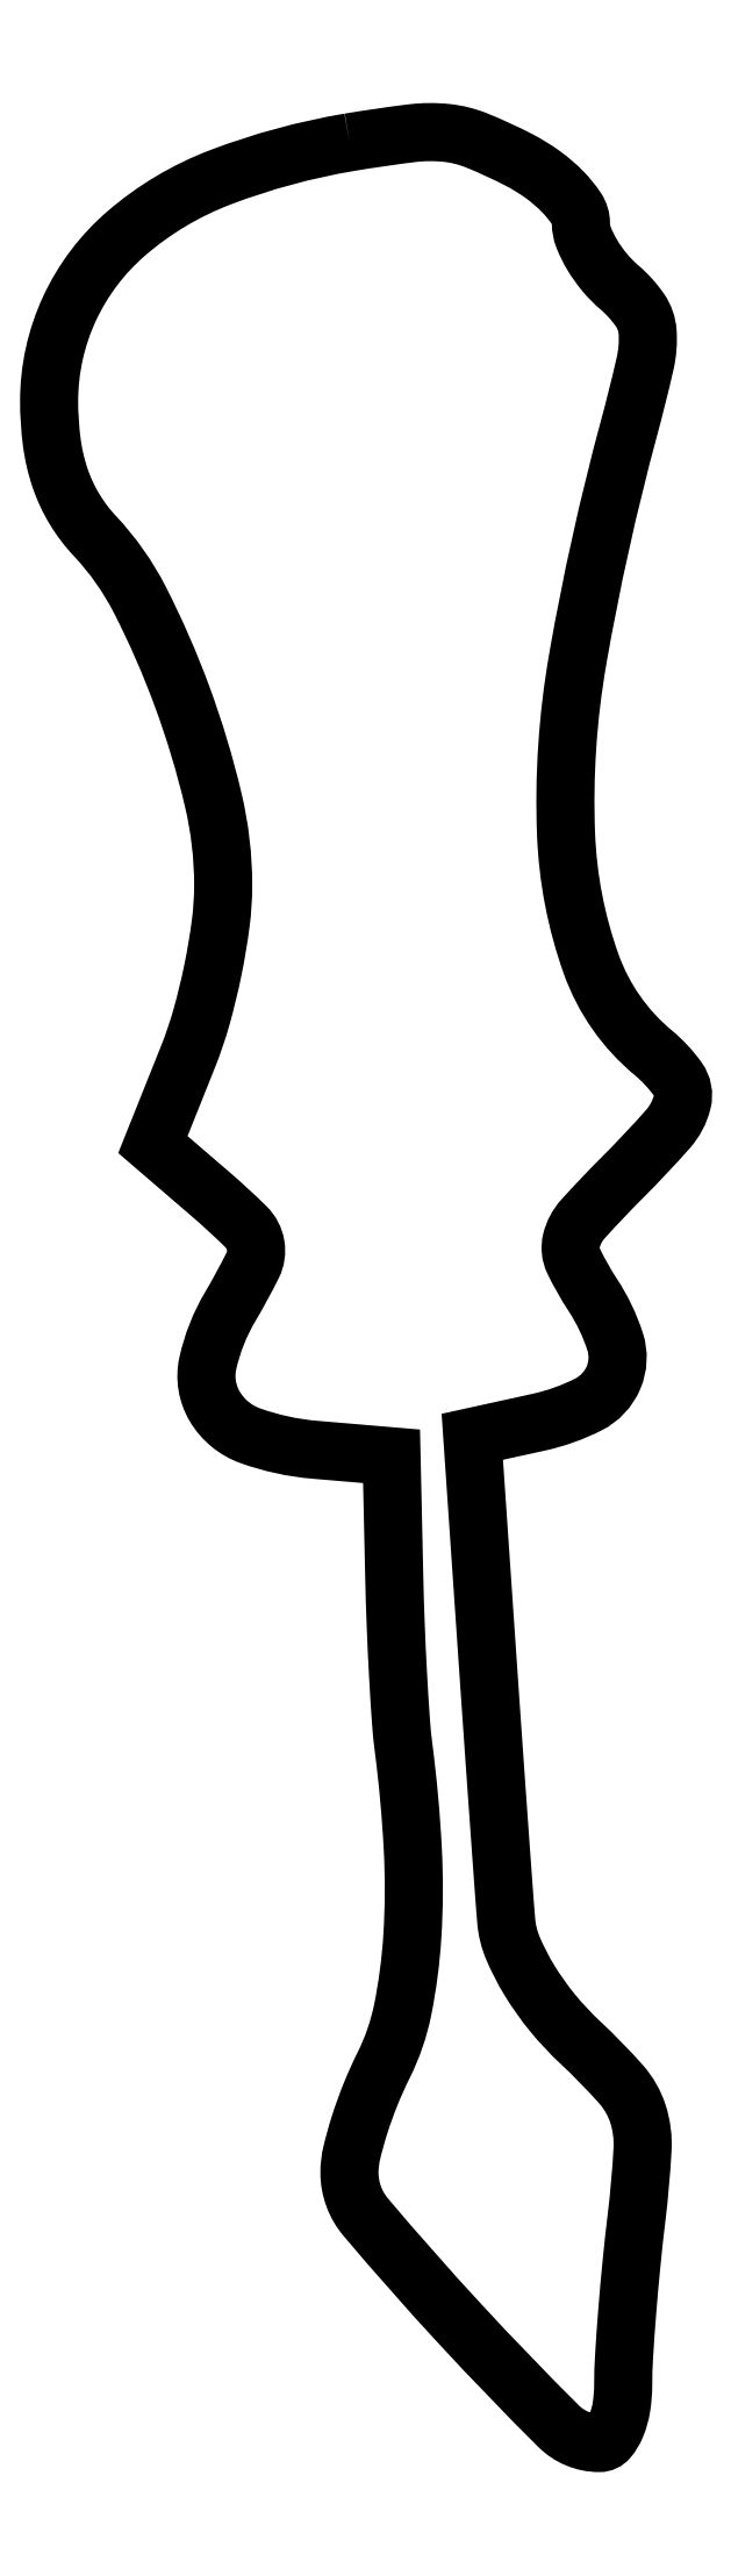
<metadata>
{"format":"dxf","ext":"dxf","renderer":"ezdxf+matplotlib","layout":"modelspace","background":"white","min_lineweight":24,"dpi":150}
</metadata>
<code>
0
SECTION
2
ENTITIES
0
POLYLINE
8
0
66
1
70
1
0
VERTEX
8
0
10
131
20
248.3
42
0.04921
0
VERTEX
8
0
10
124.9
20
246.6
42
0.08726
0
VERTEX
8
0
10
120.4
20
244
42
0.1072
0
VERTEX
8
0
10
117.7
20
240.4
42
0.1086
0
VERTEX
8
0
10
116.7
20
236
42
0.03291
0
VERTEX
8
0
10
116.9
20
234
42
0.04904
0
VERTEX
8
0
10
117.3
20
232.3
42
0.05385
0
VERTEX
8
0
10
117.9
20
230.9
42
0.05291
0
VERTEX
8
0
10
118.9
20
229.6
42
-0.07079
0
VERTEX
8
0
10
121
20
226.6
42
-0.02988
0
VERTEX
8
0
10
123.1
20
222
42
-0.02996
0
VERTEX
8
0
10
124.5
20
217.1
42
-0.05811
0
VERTEX
8
0
10
125
20
213
42
-0.03273
0
VERTEX
8
0
10
124.9
20
211.2
42
-0.01786
0
VERTEX
8
0
10
124.5
20
209
42
-0.01773
0
VERTEX
8
0
10
124
20
206.8
42
-0.02685
0
VERTEX
8
0
10
123.3
20
204.9
42
0
0
VERTEX
8
0
10
121.7
20
200.7
42
0
0
VERTEX
8
0
10
124.4
20
198.3
42
-0.01673
0
VERTEX
8
0
10
126.1
20
196.8
42
-0.1563
0
VERTEX
8
0
10
126.5
20
195.9
42
-0.1603
0
VERTEX
8
0
10
126.4
20
195
42
-0.01784
0
VERTEX
8
0
10
125.3
20
193
42
0.07868
0
VERTEX
8
0
10
124.3
20
190.3
42
0.191
0
VERTEX
8
0
10
124.6
20
188.2
42
0.1748
0
VERTEX
8
0
10
126.3
20
186.9
42
0.0647
0
VERTEX
8
0
10
129.4
20
186.2
42
0
0
VERTEX
8
0
10
133
20
185.9
42
0
0
VERTEX
8
0
10
133.1
20
180.2
42
0.004131
0
VERTEX
8
0
10
133.2
20
177.8
42
0.003973
0
VERTEX
8
0
10
133.3
20
175.4
42
0.003933
0
VERTEX
8
0
10
133.4
20
173.3
42
0.01438
0
VERTEX
8
0
10
133.6
20
172
42
-0.01893
0
VERTEX
8
0
10
134
20
167.2
42
-0.02886
0
VERTEX
8
0
10
134
20
163.1
42
-0.03387
0
VERTEX
8
0
10
133.5
20
159.6
42
-0.06617
0
VERTEX
8
0
10
132.6
20
157
42
0.01995
0
VERTEX
8
0
10
132
20
155.6
42
0.01862
0
VERTEX
8
0
10
131.5
20
154.1
42
0.01897
0
VERTEX
8
0
10
131.1
20
152.8
42
0.05822
0
VERTEX
8
0
10
131
20
151.8
42
0.1771
0
VERTEX
8
0
10
131.8
20
149.7
42
0.01115
0
VERTEX
8
0
10
136.2
20
144.7
42
0.01053
0
VERTEX
8
0
10
140.9
20
139.8
42
0.1982
0
VERTEX
8
0
10
142.9
20
139
42
0.2218
0
VERTEX
8
0
10
143.3
20
139.2
42
0.07645
0
VERTEX
8
0
10
143.7
20
139.8
42
0.05822
0
VERTEX
8
0
10
143.9
20
140.7
42
0.03918
0
VERTEX
8
0
10
144
20
141.8
42
-0.01439
0
VERTEX
8
0
10
144.1
20
143.2
42
-0.004717
0
VERTEX
8
0
10
144.2
20
145.2
42
-0.004695
0
VERTEX
8
0
10
144.4
20
147.5
42
-0.005291
0
VERTEX
8
0
10
144.6
20
149.7
42
0.01602
0
VERTEX
8
0
10
144.9
20
152.9
42
0.09197
0
VERTEX
8
0
10
144.7
20
154.6
42
0.1041
0
VERTEX
8
0
10
143.9
20
156
42
0.02329
0
VERTEX
8
0
10
142
20
158
42
-0.03346
0
VERTEX
8
0
10
140.6
20
159.4
42
-0.03458
0
VERTEX
8
0
10
139.5
20
161
42
-0.03724
0
VERTEX
8
0
10
138.8
20
162.5
42
-0.07925
0
VERTEX
8
0
10
138.4
20
163.8
42
-0.002389
0
VERTEX
8
0
10
138.3
20
165.4
42
-0.000345
0
VERTEX
8
0
10
138.1
20
168.7
42
-0.000392
0
VERTEX
8
0
10
137.8
20
172.6
42
-0.000335
0
VERTEX
8
0
10
137.5
20
176.7
42
0
0
VERTEX
8
0
10
136.8
20
186.8
42
0
0
VERTEX
8
0
10
140
20
187.5
42
0.06322
0
VERTEX
8
0
10
142.4
20
188.3
42
0.1765
0
VERTEX
8
0
10
143.5
20
189.6
42
0.1809
0
VERTEX
8
0
10
143.6
20
191.3
42
0.06695
0
VERTEX
8
0
10
142.6
20
193.5
42
-0.03266
0
VERTEX
8
0
10
141.7
20
195.1
42
-0.1753
0
VERTEX
8
0
10
141.6
20
196.1
42
-0.1229
0
VERTEX
8
0
10
142.1
20
197.1
42
-0.01287
0
VERTEX
8
0
10
144
20
199.1
42
0.0151
0
VERTEX
8
0
10
146.1
20
201.4
42
0.1209
0
VERTEX
8
0
10
146.8
20
202.7
42
0.2192
0
VERTEX
8
0
10
146.6
20
203.8
42
0.06472
0
VERTEX
8
0
10
145.4
20
205.1
42
-0.1346
0
VERTEX
8
0
10
142.5
20
209.3
42
-0.07608
0
VERTEX
8
0
10
141.3
20
215.4
42
-0.05308
0
VERTEX
8
0
10
141.9
20
223.8
42
-0.02274
0
VERTEX
8
0
10
144.3
20
234.7
42
0.009486
0
VERTEX
8
0
10
145
20
237.8
42
0.07275
0
VERTEX
8
0
10
145.2
20
239.3
42
0.1363
0
VERTEX
8
0
10
144.8
20
240.3
42
0.06409
0
VERTEX
8
0
10
143.8
20
241.4
42
-0.0418
0
VERTEX
8
0
10
143.1
20
242.1
42
-0.03877
0
VERTEX
8
0
10
142.5
20
243
42
-0.04111
0
VERTEX
8
0
10
142.1
20
243.8
42
-0.09434
0
VERTEX
8
0
10
142
20
244.5
42
0.1472
0
VERTEX
8
0
10
141.8
20
245.1
42
0.04777
0
VERTEX
8
0
10
141.1
20
246
42
0.04283
0
VERTEX
8
0
10
140.2
20
246.8
42
0.03674
0
VERTEX
8
0
10
139
20
247.5
42
0.02295
0
VERTEX
8
0
10
137.1
20
248.4
42
0.07068
0
VERTEX
8
0
10
135.6
20
248.8
42
0.05647
0
VERTEX
8
0
10
134
20
248.7
42
0.01096
0
SEQEND
0
ENDSEC
0
EOF

</code>
